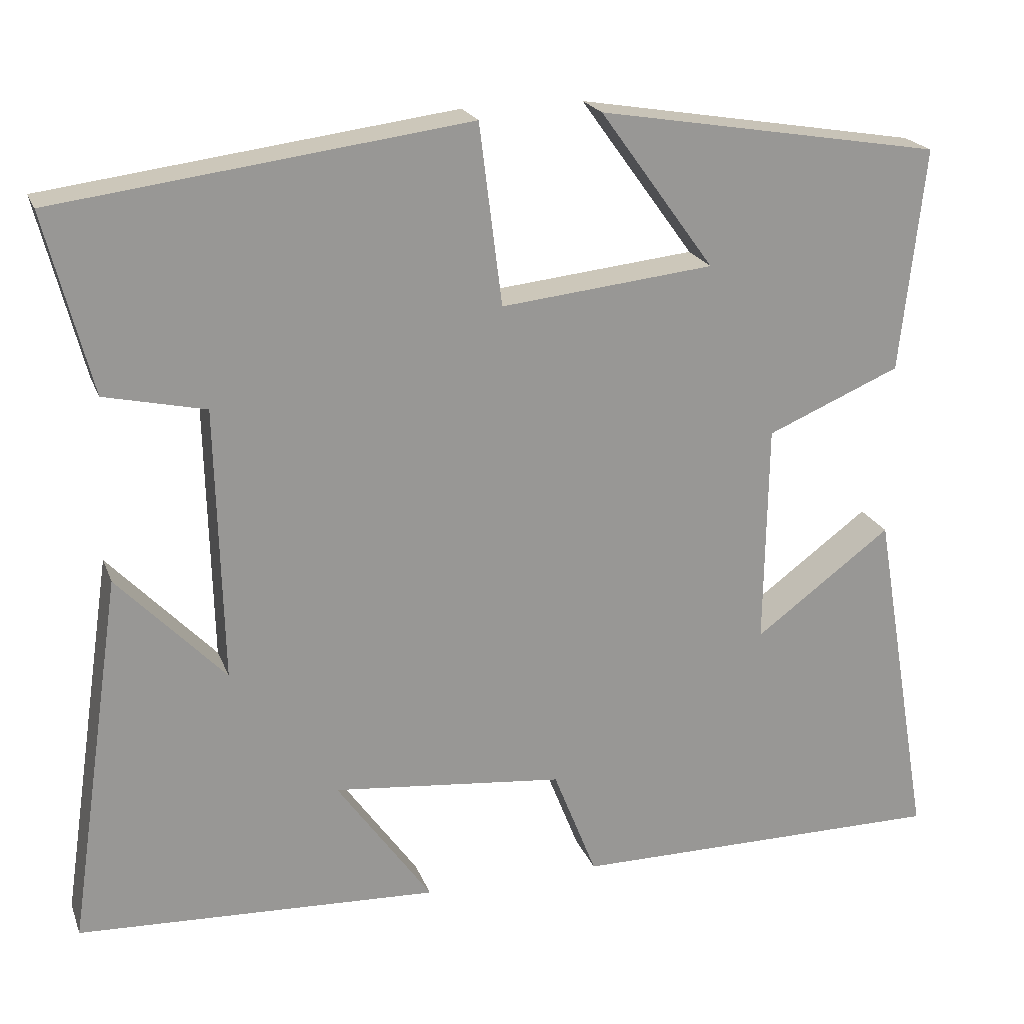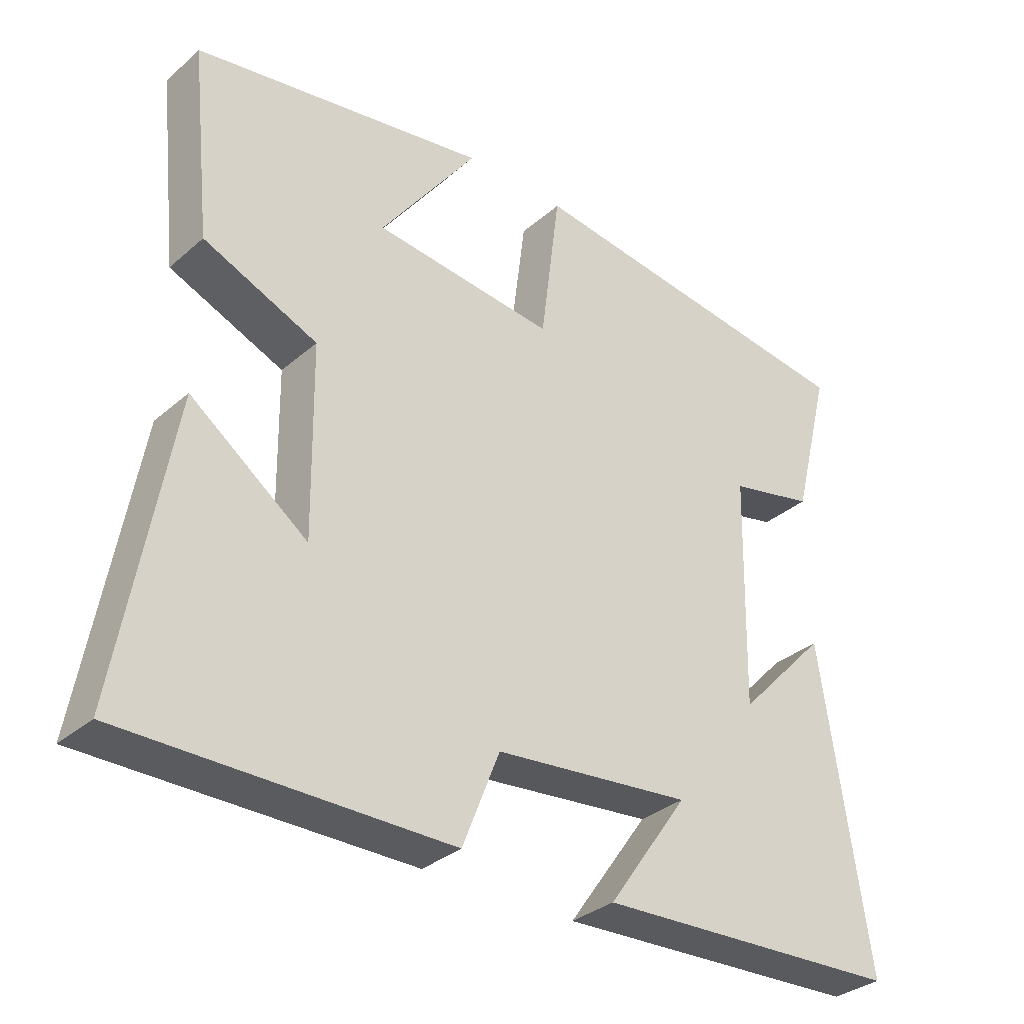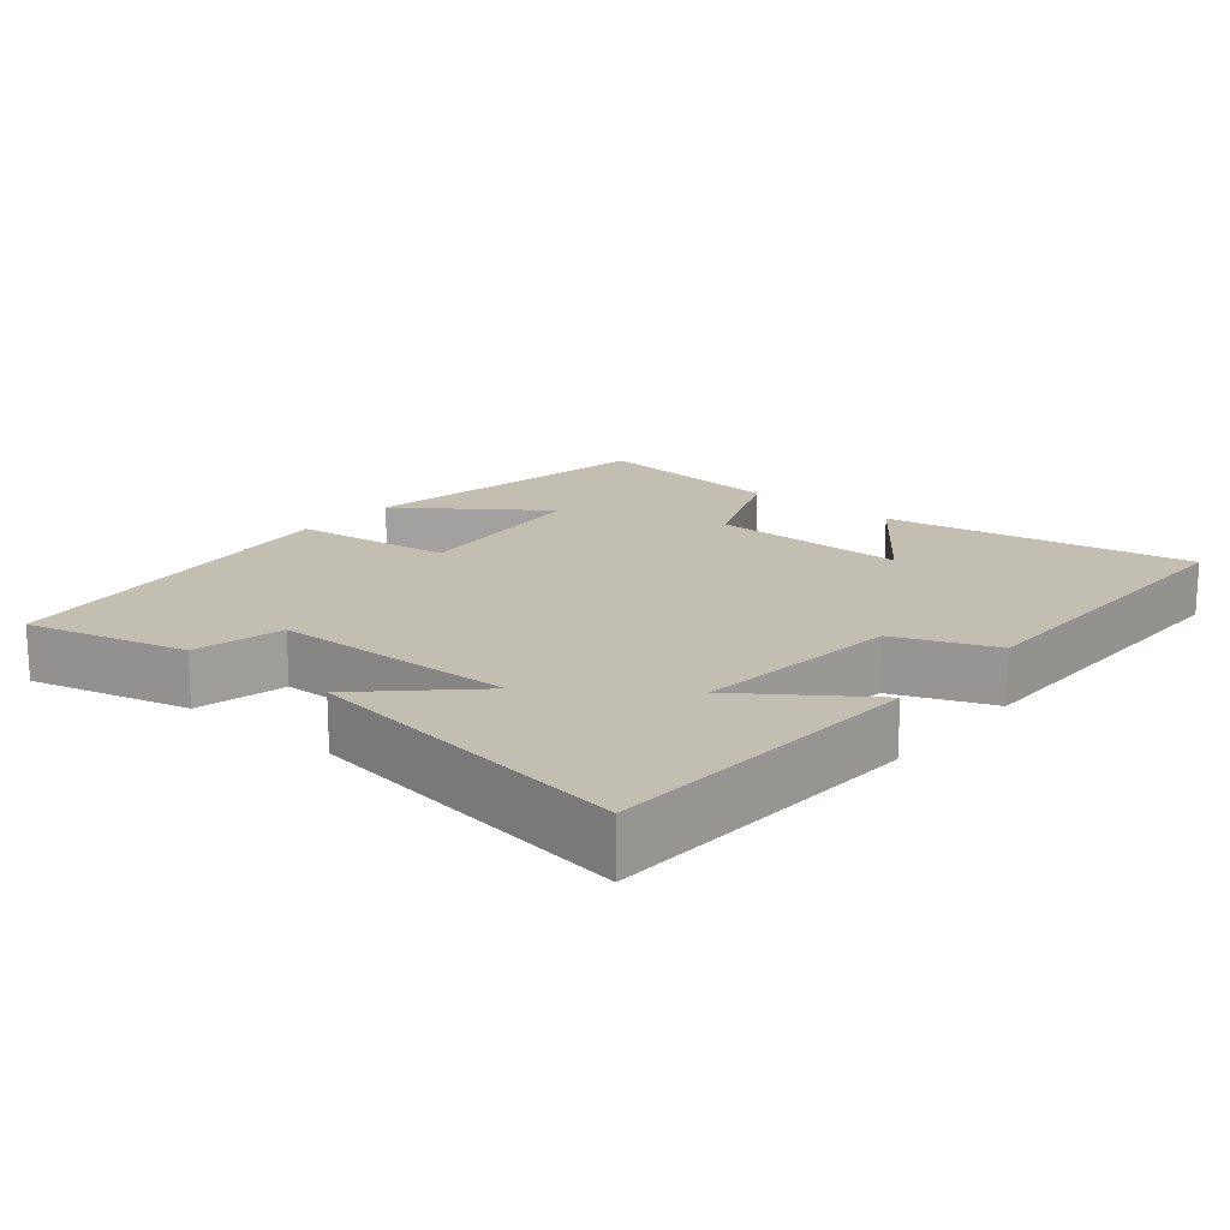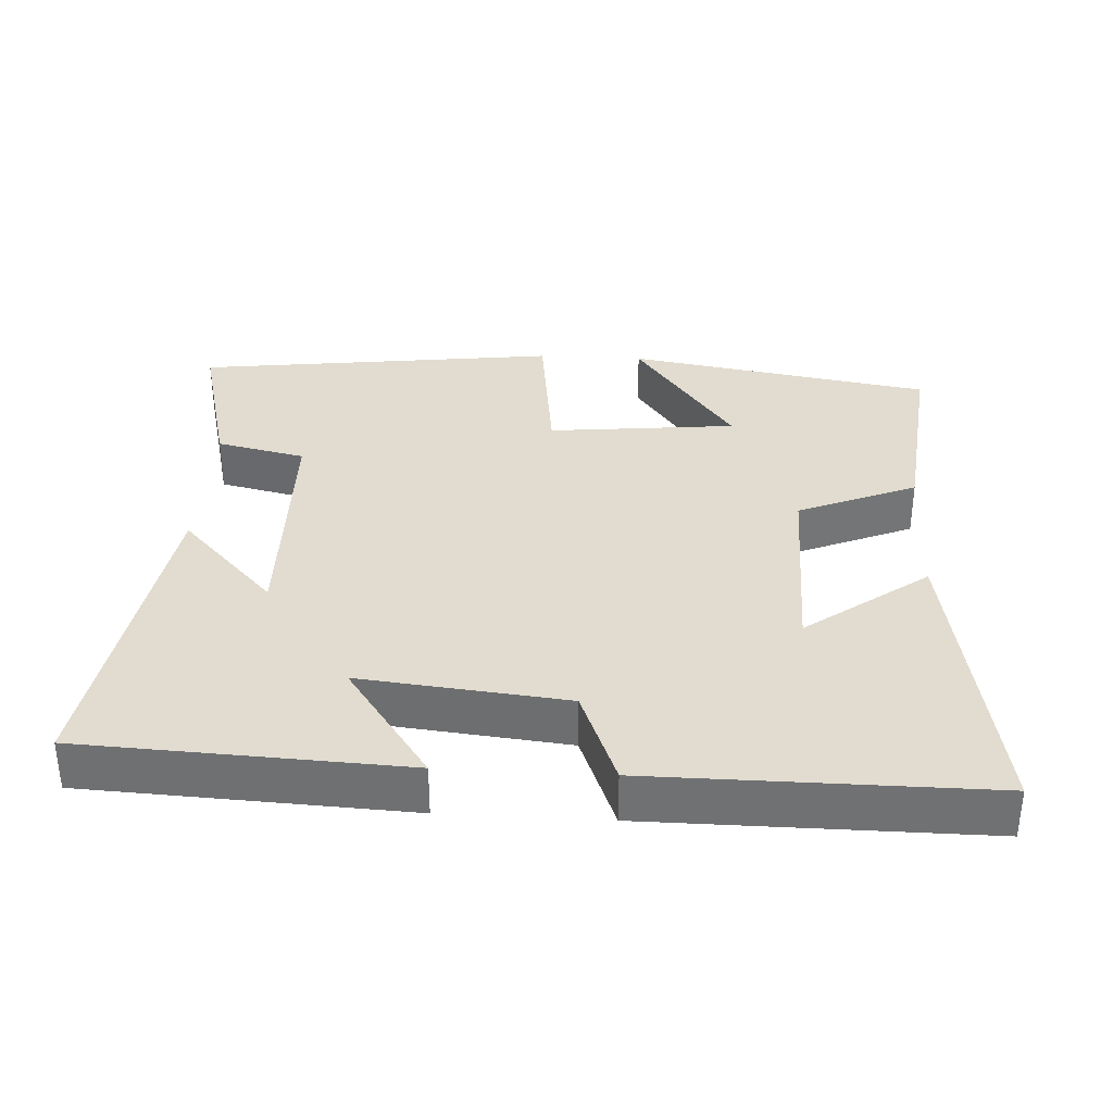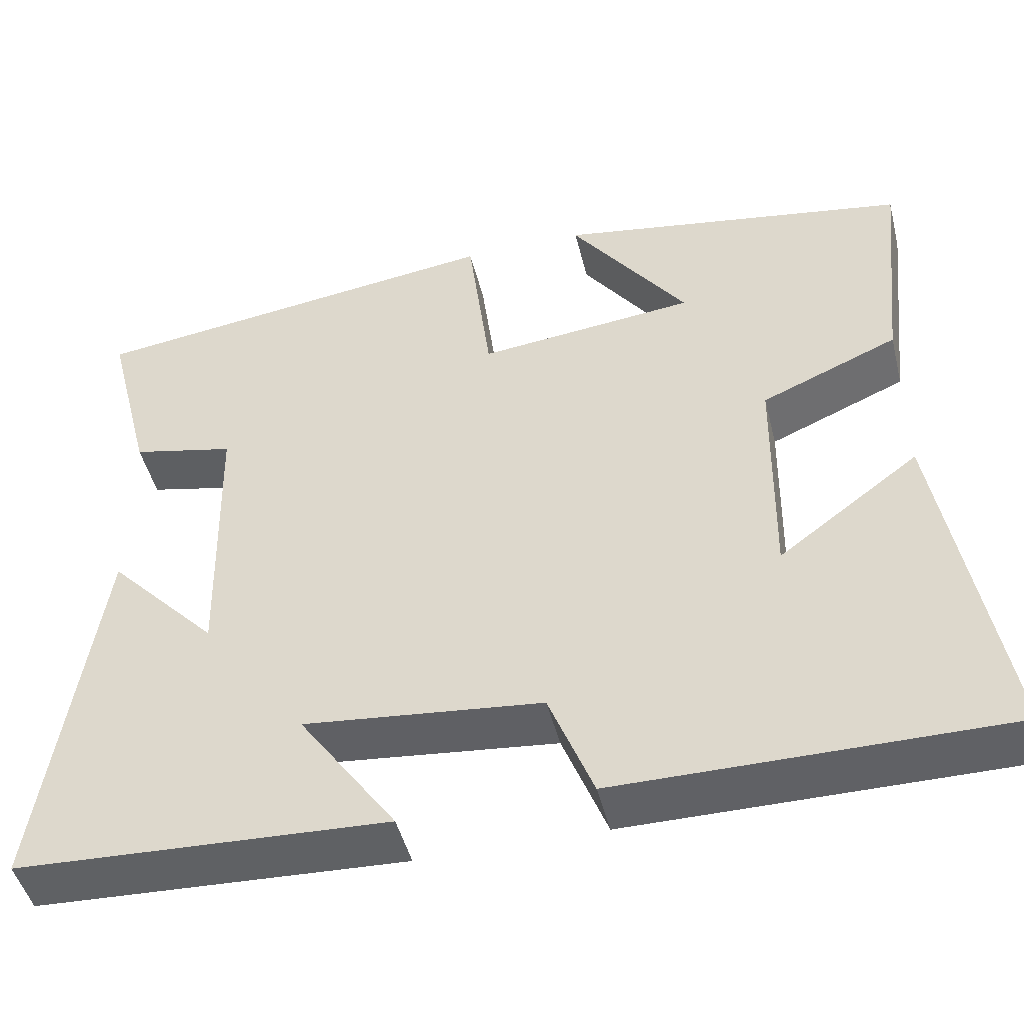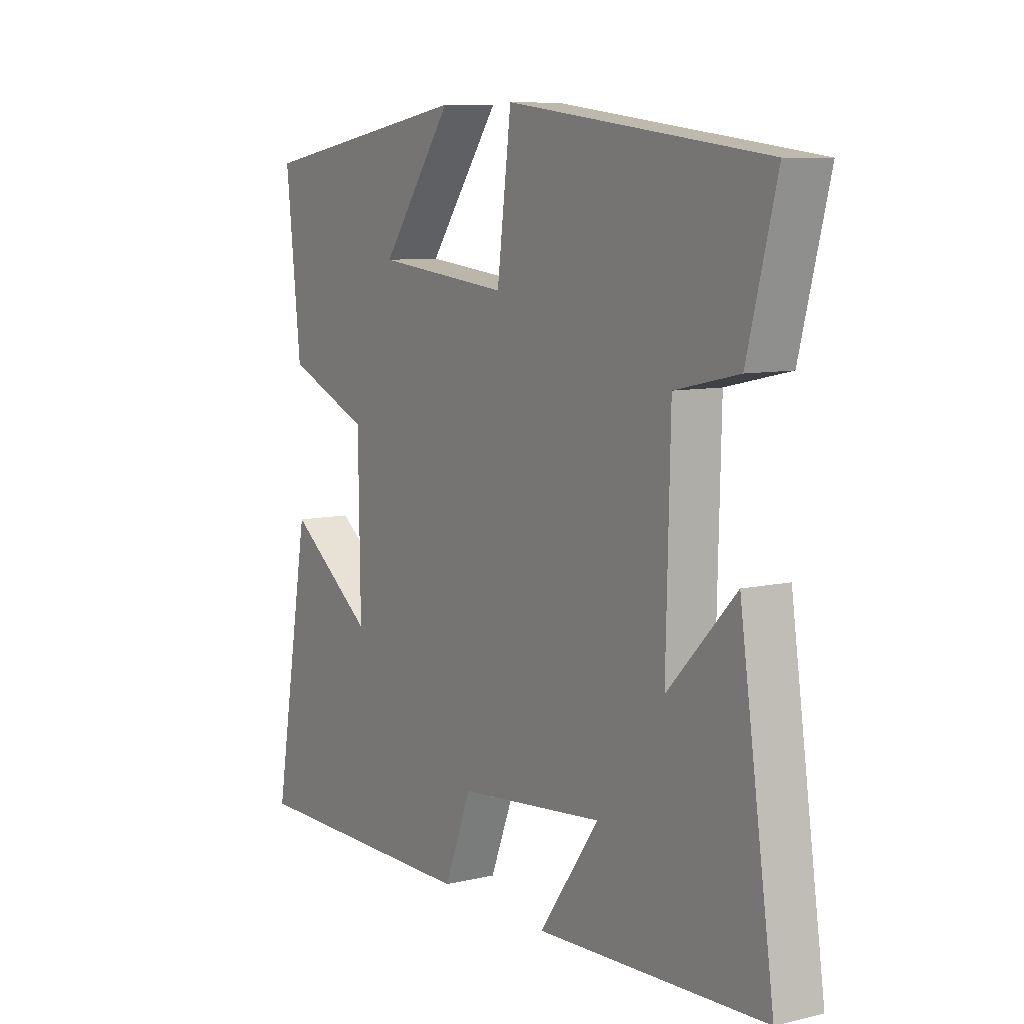
<metadata>
{"format":"obj","ext":"obj","renderer":"f3d","projection":"perspective","resolution":1024,"background":"white","views":[{"elev":21.1,"azim":162.6,"up":"+Z"},{"elev":-33.0,"azim":-40.3,"up":"+Z"},{"elev":17.1,"azim":129.9,"up":"+Y"},{"elev":34.3,"azim":-176.7,"up":"+Y"},{"elev":-47.2,"azim":-166.1,"up":"+Z"},{"elev":8.4,"azim":57.4,"up":"+Z"}]}
</metadata>
<code>
v 0.557 0.07 0.434
v 0.5 0.07 0.211
v 0.375 0.07 0.183
v 0.367 0.07 -0.157
v 0.5 0.07 -0.017
v 0.568 0.07 -0.479
v 0.119 0.07 -0.5
v 0.237 0.07 -0.333
v -0.051 0.07 -0.363
v -0.105 0.07 -0.5
v -0.574 0.07 -0.501
v -0.5 0.07 -0.07
v -0.33 0.07 -0.196
v -0.334 0.07 0.08
v -0.5 0.07 0.15
v -0.53 0.07 0.428
v -0.102 0.07 0.5
v -0.244 0.07 0.304
v 0.02 0.07 0.276
v 0.048 0.07 0.5
v 0.557 0 0.434
v 0.5 0 0.211
v 0.375 0 0.183
v 0.367 0 -0.157
v 0.5 0 -0.017
v 0.568 0 -0.479
v 0.119 0 -0.5
v 0.237 0 -0.333
v -0.051 0 -0.363
v -0.105 0 -0.5
v -0.574 0 -0.501
v -0.5 0 -0.07
v -0.33 0 -0.196
v -0.334 0 0.08
v -0.5 0 0.15
v -0.53 0 0.428
v -0.102 0 0.5
v -0.244 0 0.304
v 0.02 0 0.276
v 0.048 0 0.5
f 1 2 3
f 20 1 3
f 19 20 3
f 18 19 3 4
f 15 16 17 18
f 14 15 18 4
f 13 14 4
f 10 11 12 13
f 9 10 13
f 8 9 13 4
f 6 7 8
f 5 6 8
f 4 5 8
f 23 22 21
f 23 21 40
f 23 40 39
f 24 23 39 38
f 38 37 36 35
f 24 38 35 34
f 24 34 33
f 33 32 31 30
f 33 30 29
f 24 33 29 28
f 28 27 26
f 28 26 25
f 28 25 24
f 1 21 22 2
f 2 22 23 3
f 3 23 24 4
f 4 24 25 5
f 5 25 26 6
f 6 26 27 7
f 7 27 28 8
f 8 28 29 9
f 9 29 30 10
f 10 30 31 11
f 11 31 32 12
f 12 32 33 13
f 13 33 34 14
f 14 34 35 15
f 15 35 36 16
f 16 36 37 17
f 17 37 38 18
f 18 38 39 19
f 19 39 40 20
f 20 40 21 1

</code>
